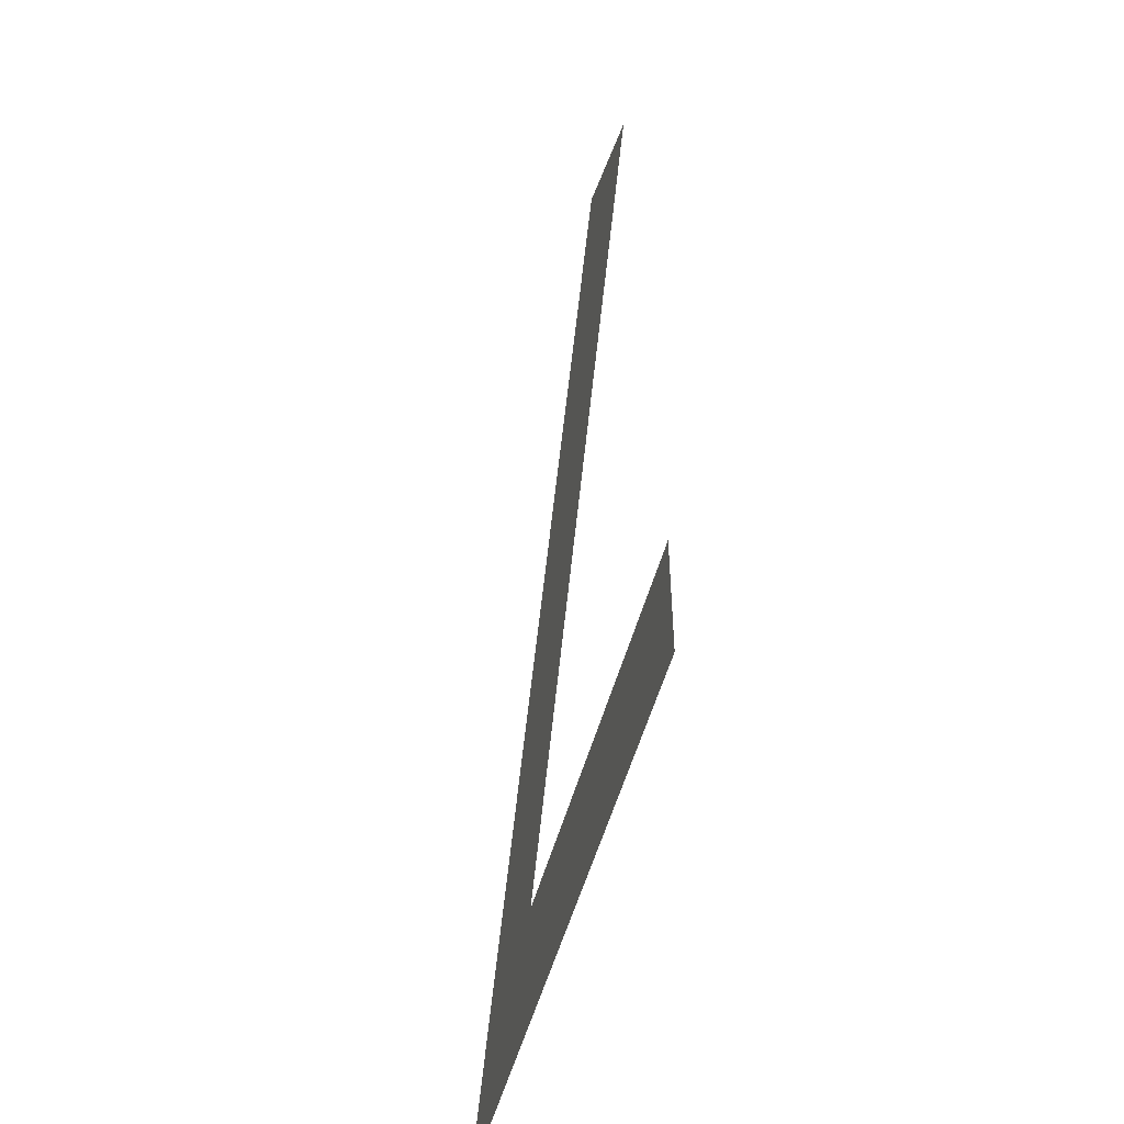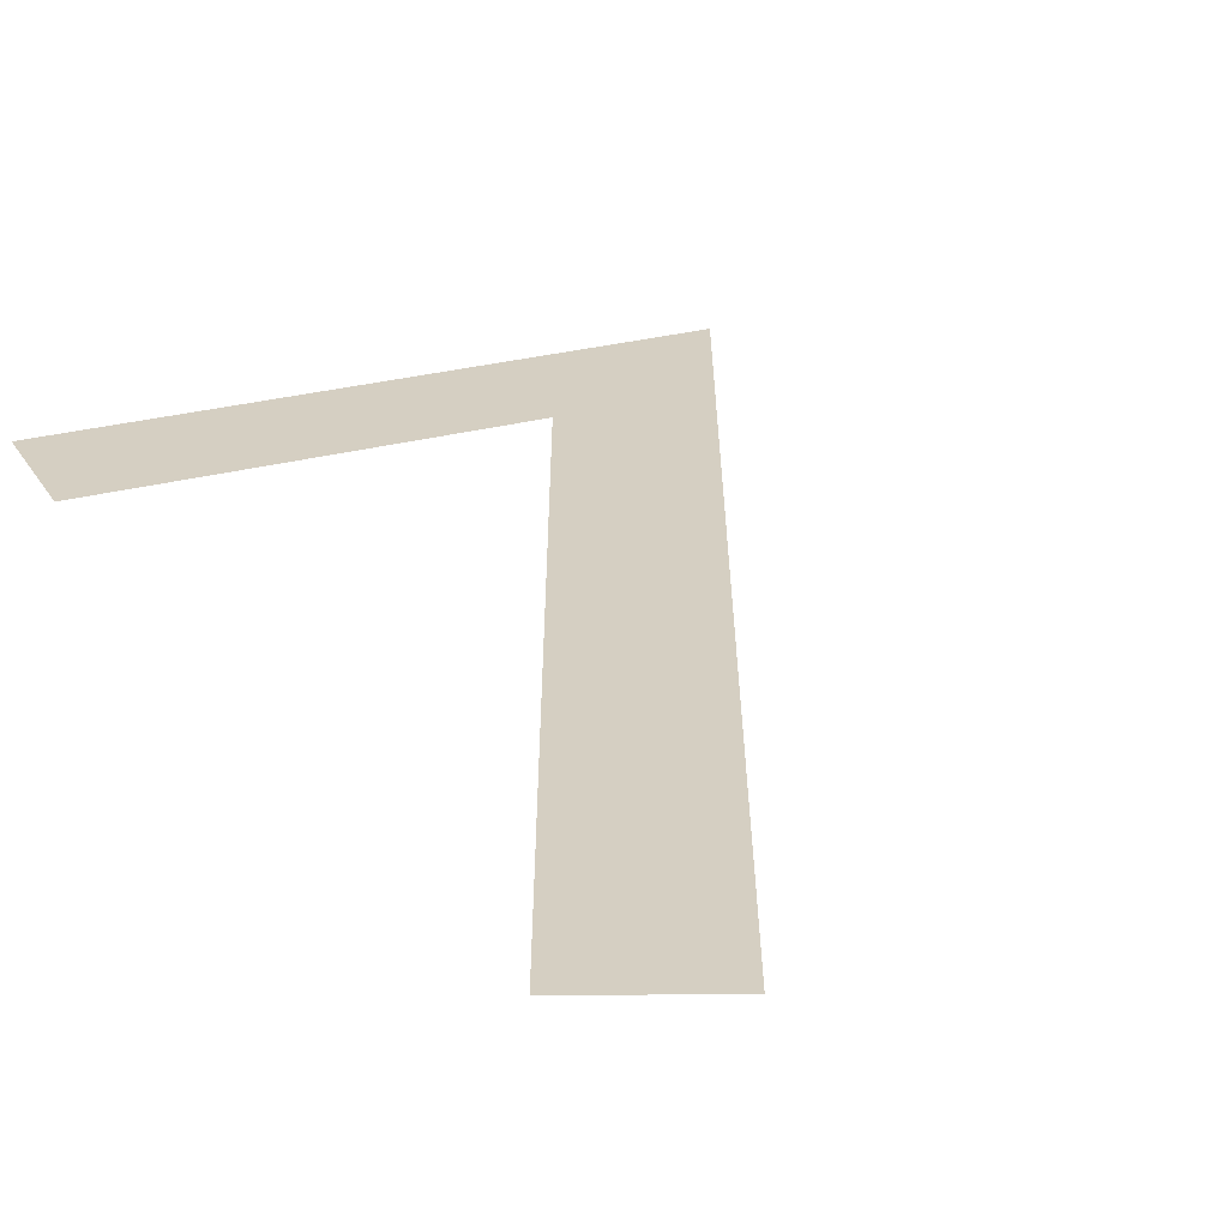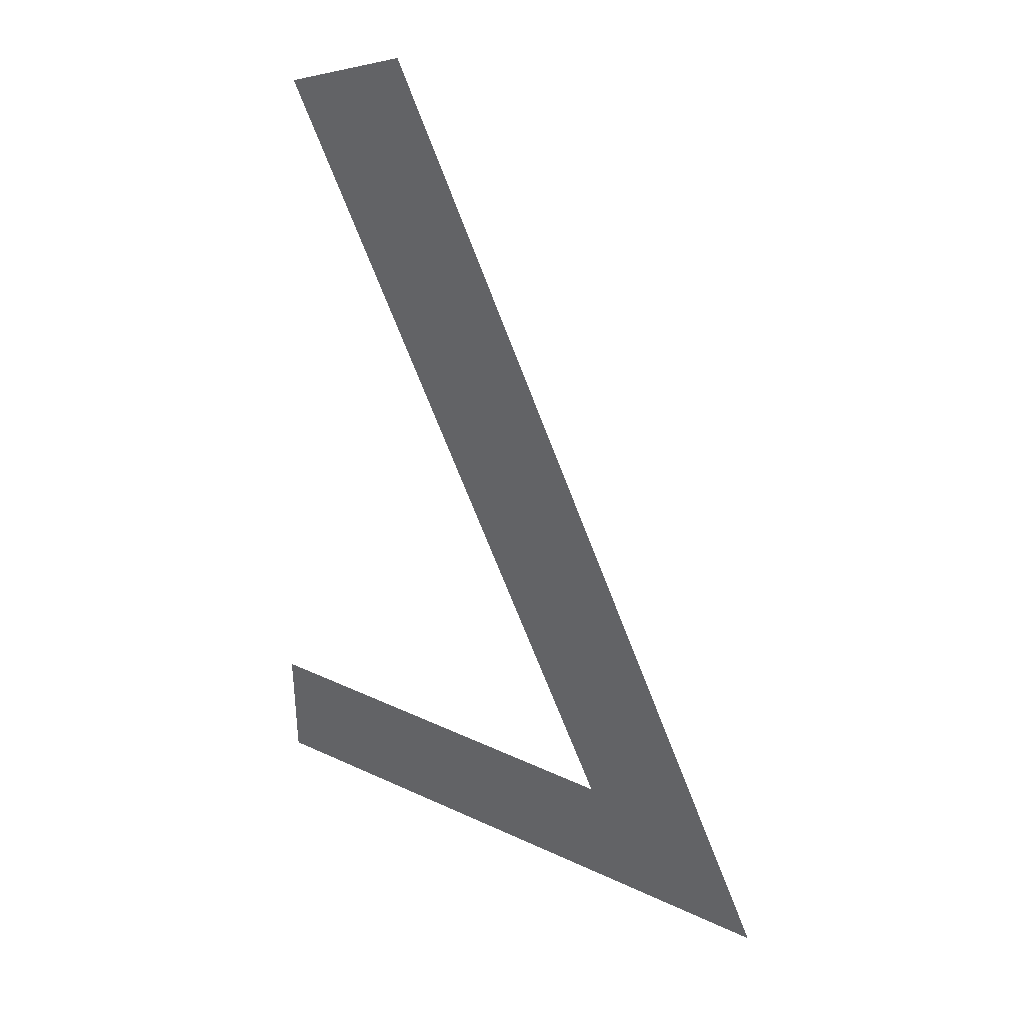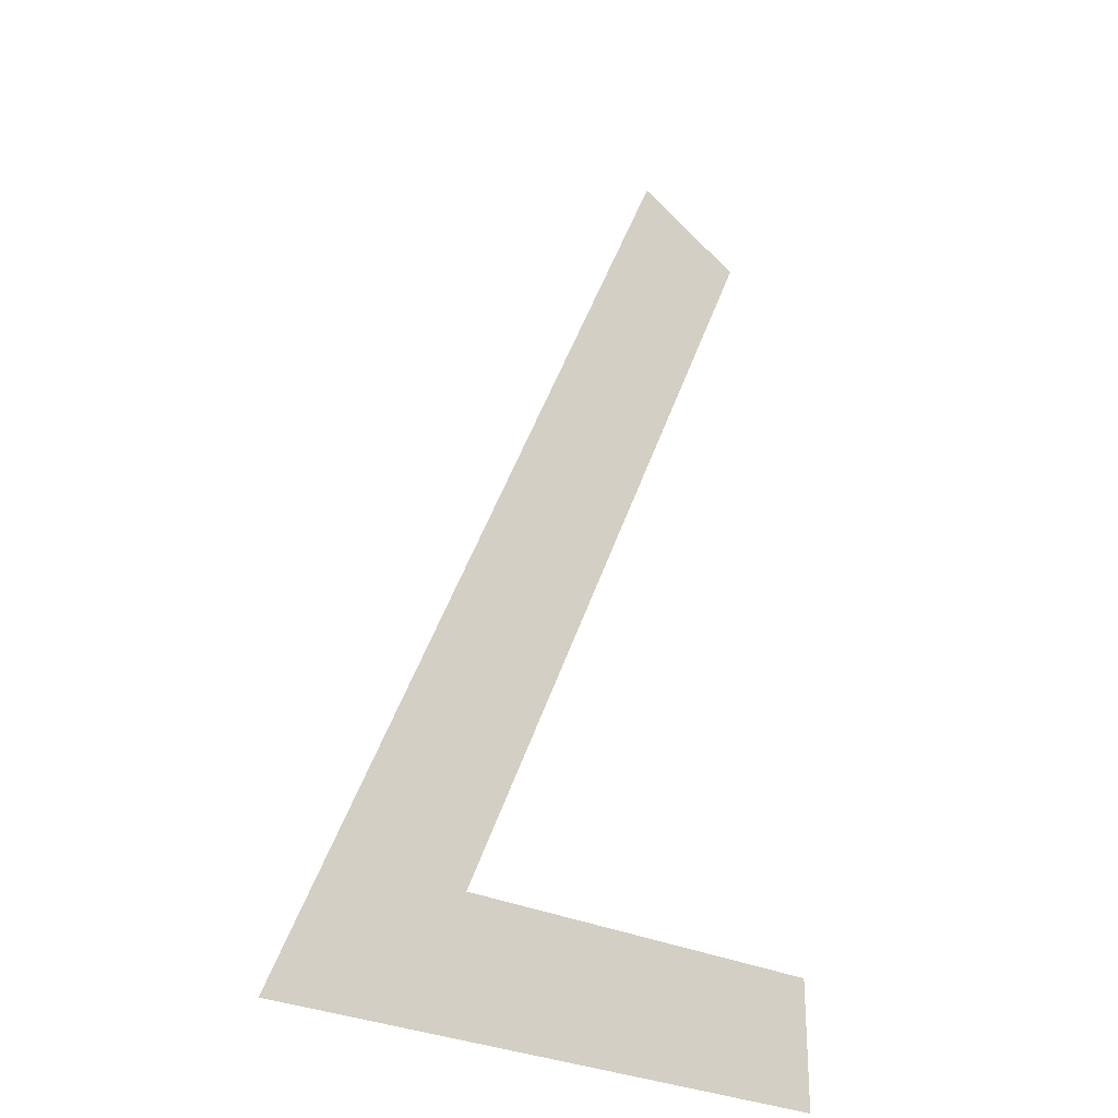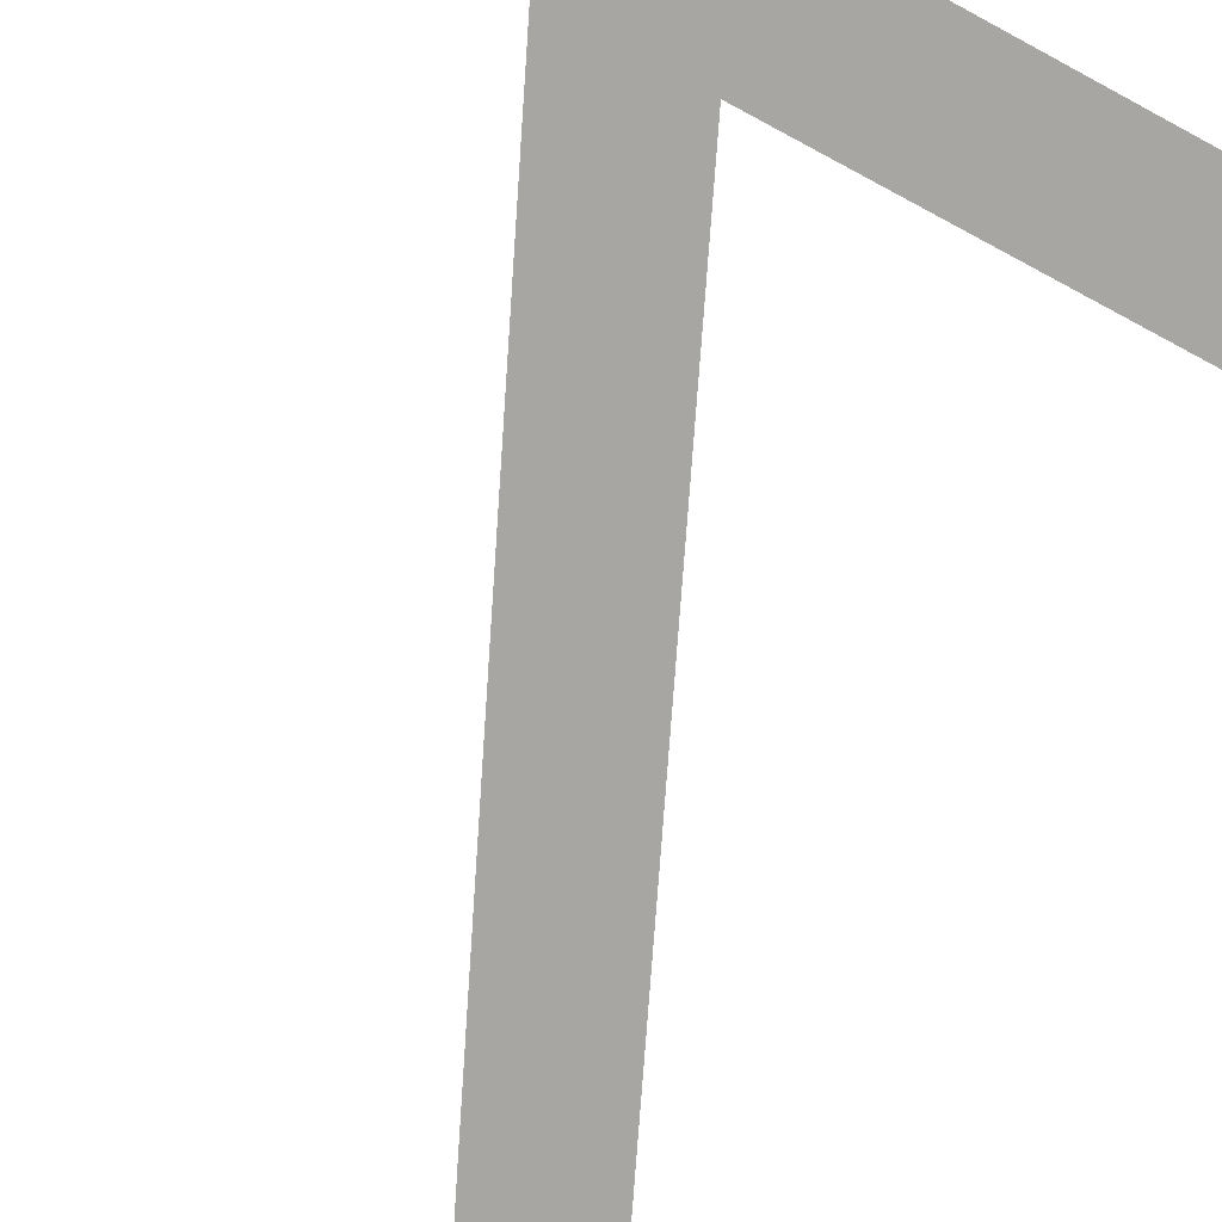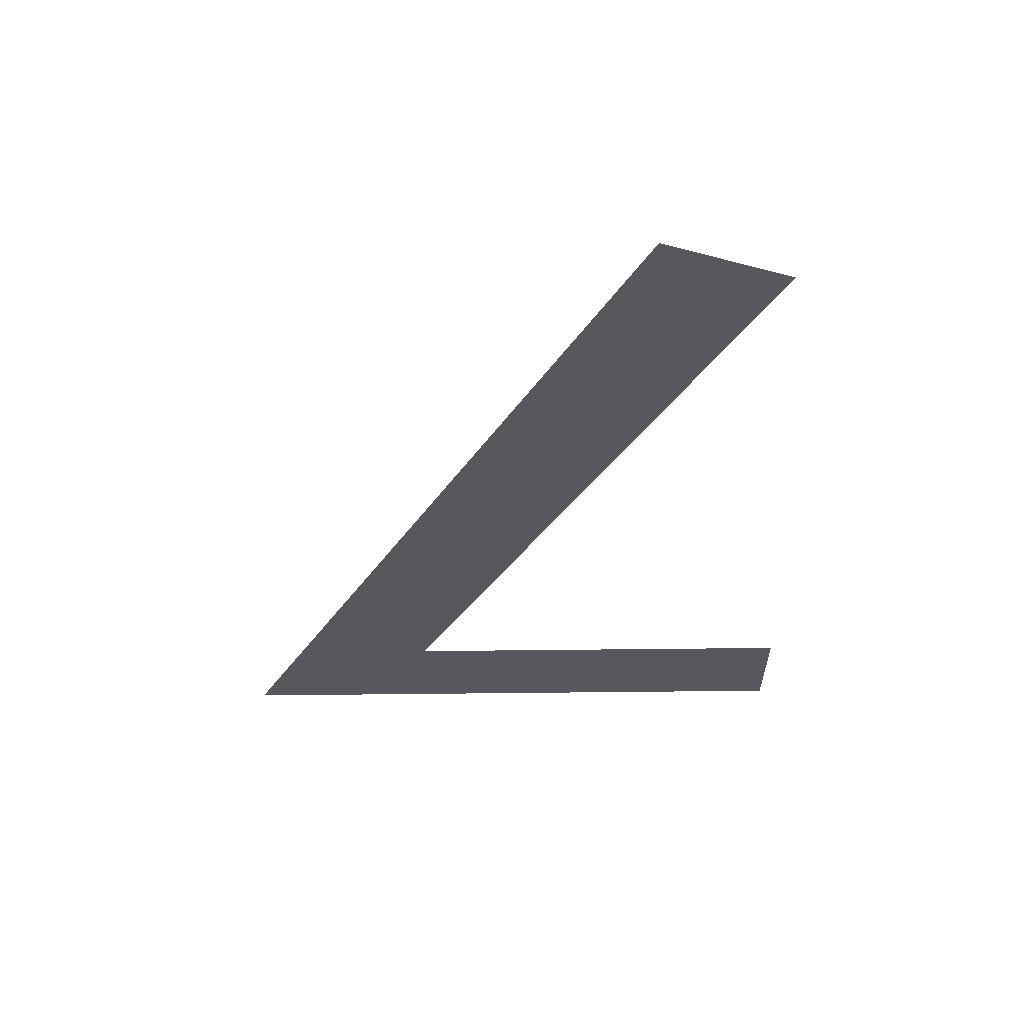
<metadata>
{"format":"obj","ext":"obj","renderer":"f3d","projection":"perspective","resolution":1024,"background":"white","views":[{"elev":-51.9,"azim":-105.0,"up":"+Z"},{"elev":25.9,"azim":-24.2,"up":"+Y"},{"elev":37.7,"azim":30.8,"up":"+Z"},{"elev":-26.4,"azim":140.0,"up":"+Z"},{"elev":-74.1,"azim":151.9,"up":"+Y"},{"elev":62.2,"azim":179.4,"up":"+Z"}]}
</metadata>
<code>
o Text
v 0.3182 0.05379 -0.3811
v -0.1228 0.05381 -0.3811
v -0.1228 0.05382 -0.2881
v 0.1722 0.05381 -0.2881
v -0.07784 0.05387 0.2719
v 0.009154 0.05387 0.3099
f 3 1 2
f 4 1 3
f 6 1 4
f 5 6 4

</code>
